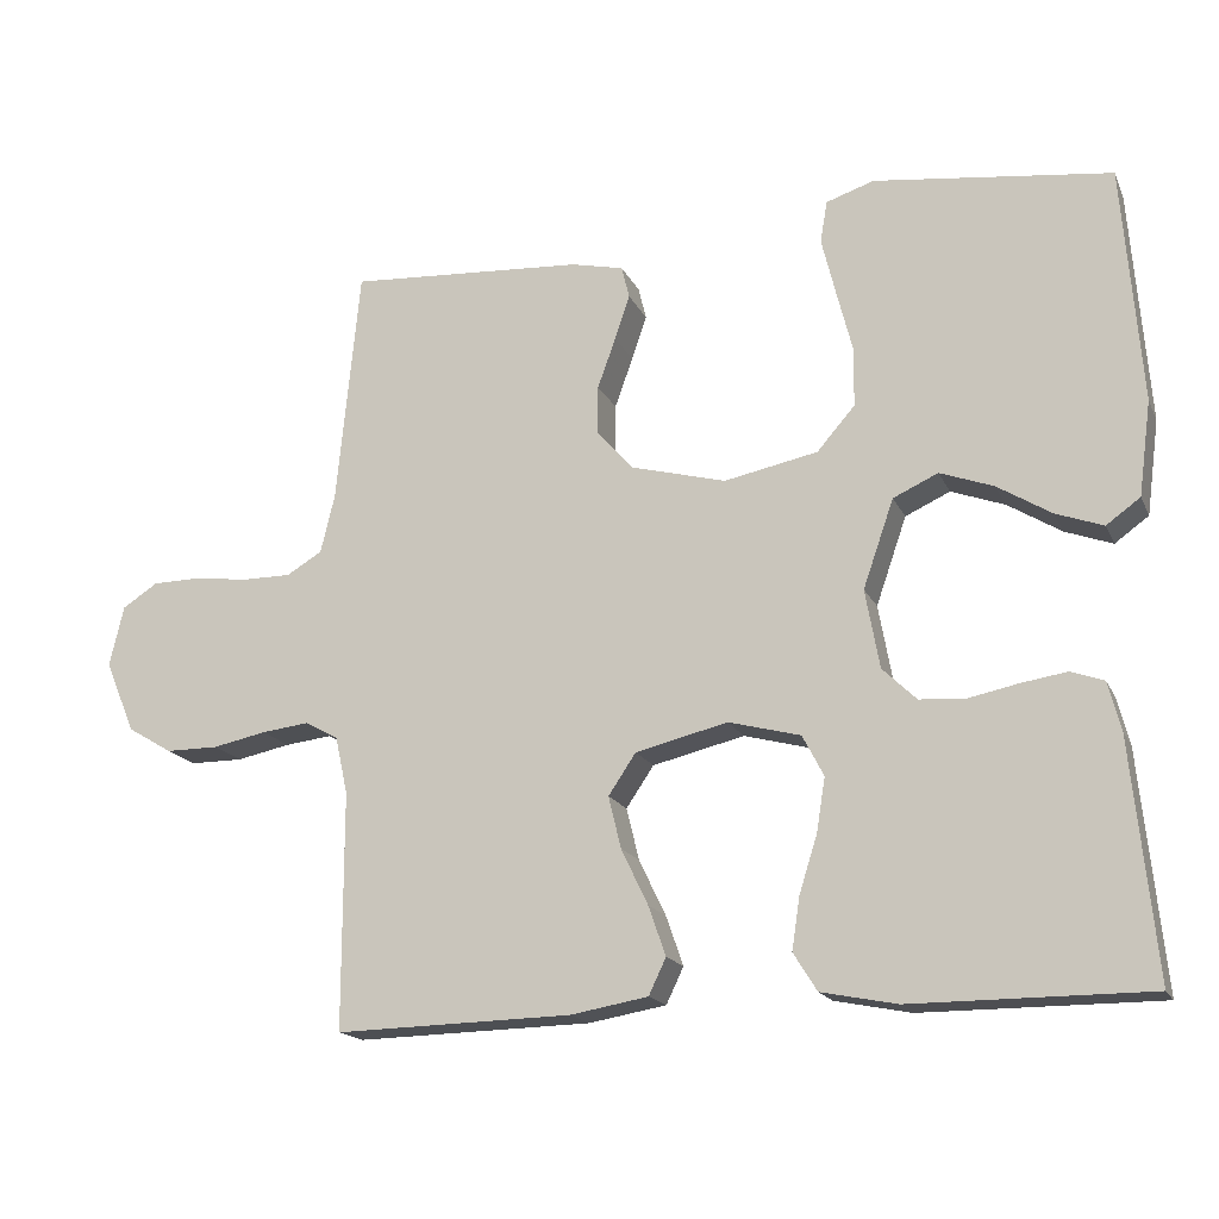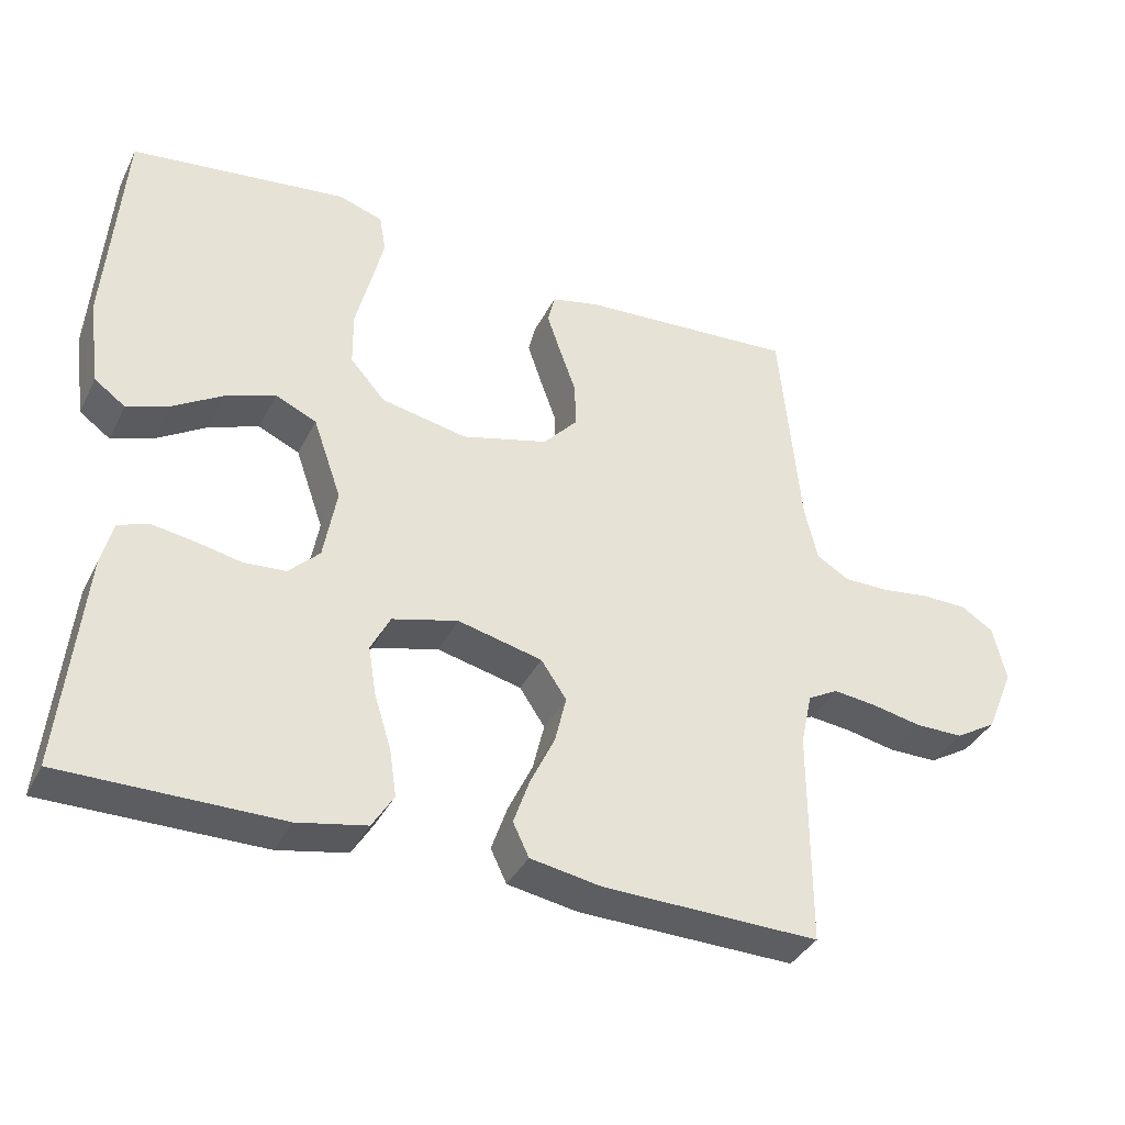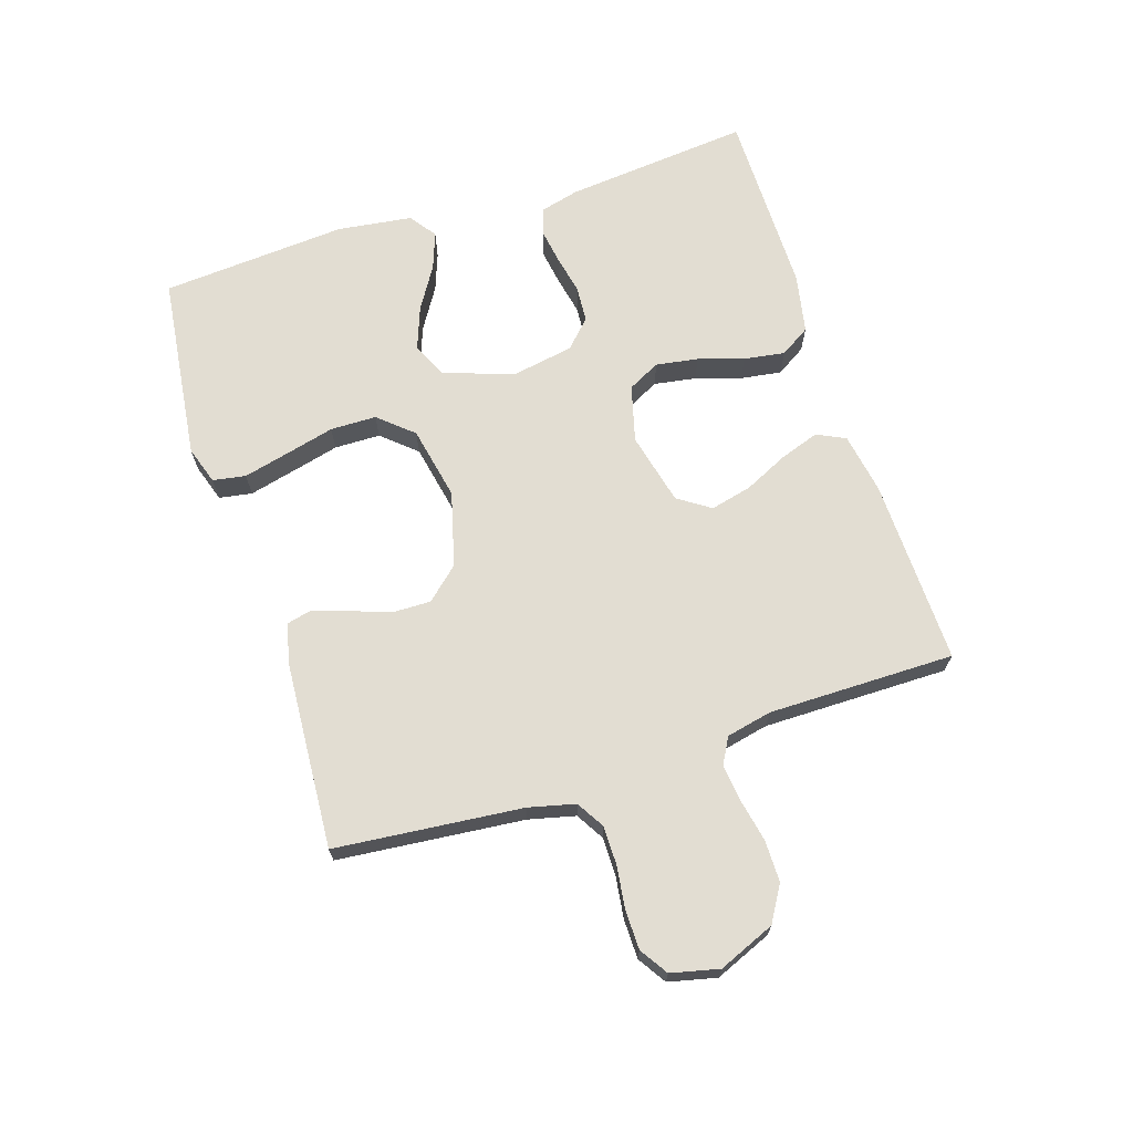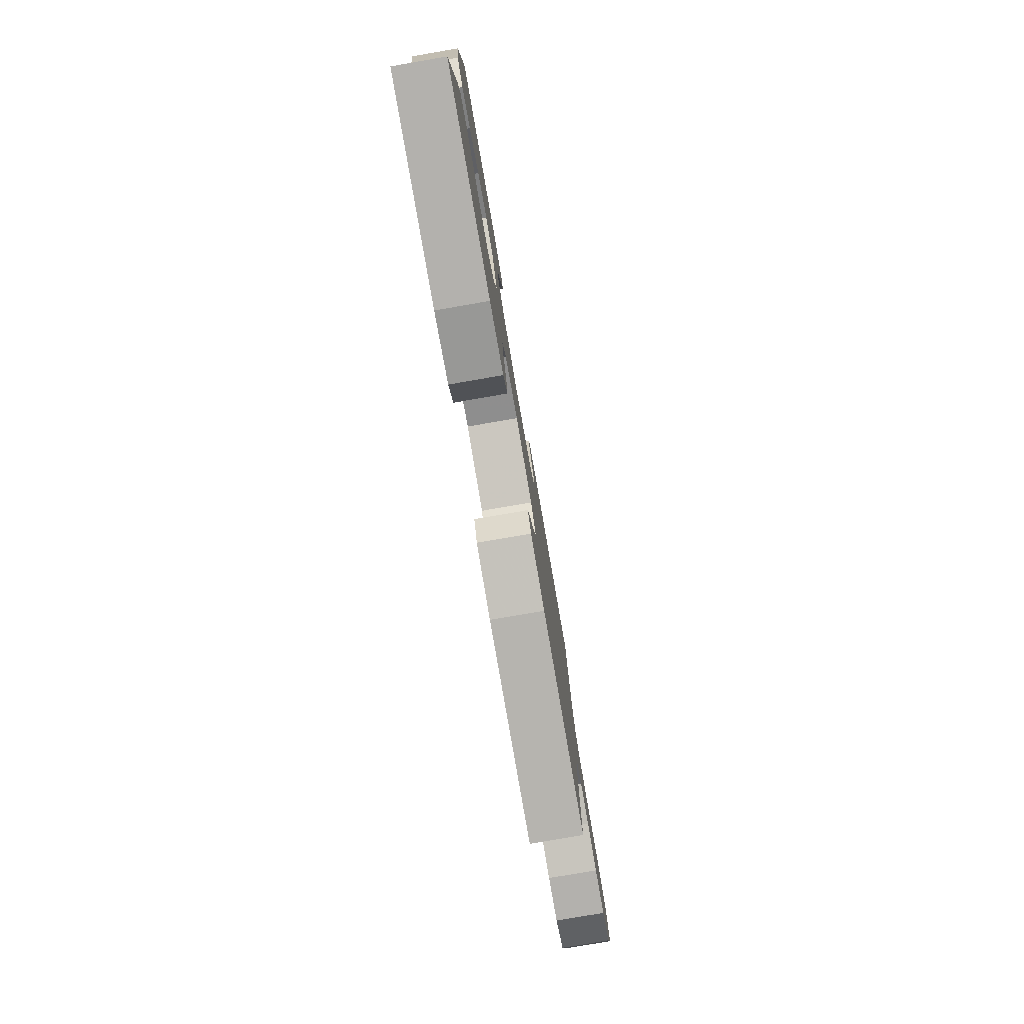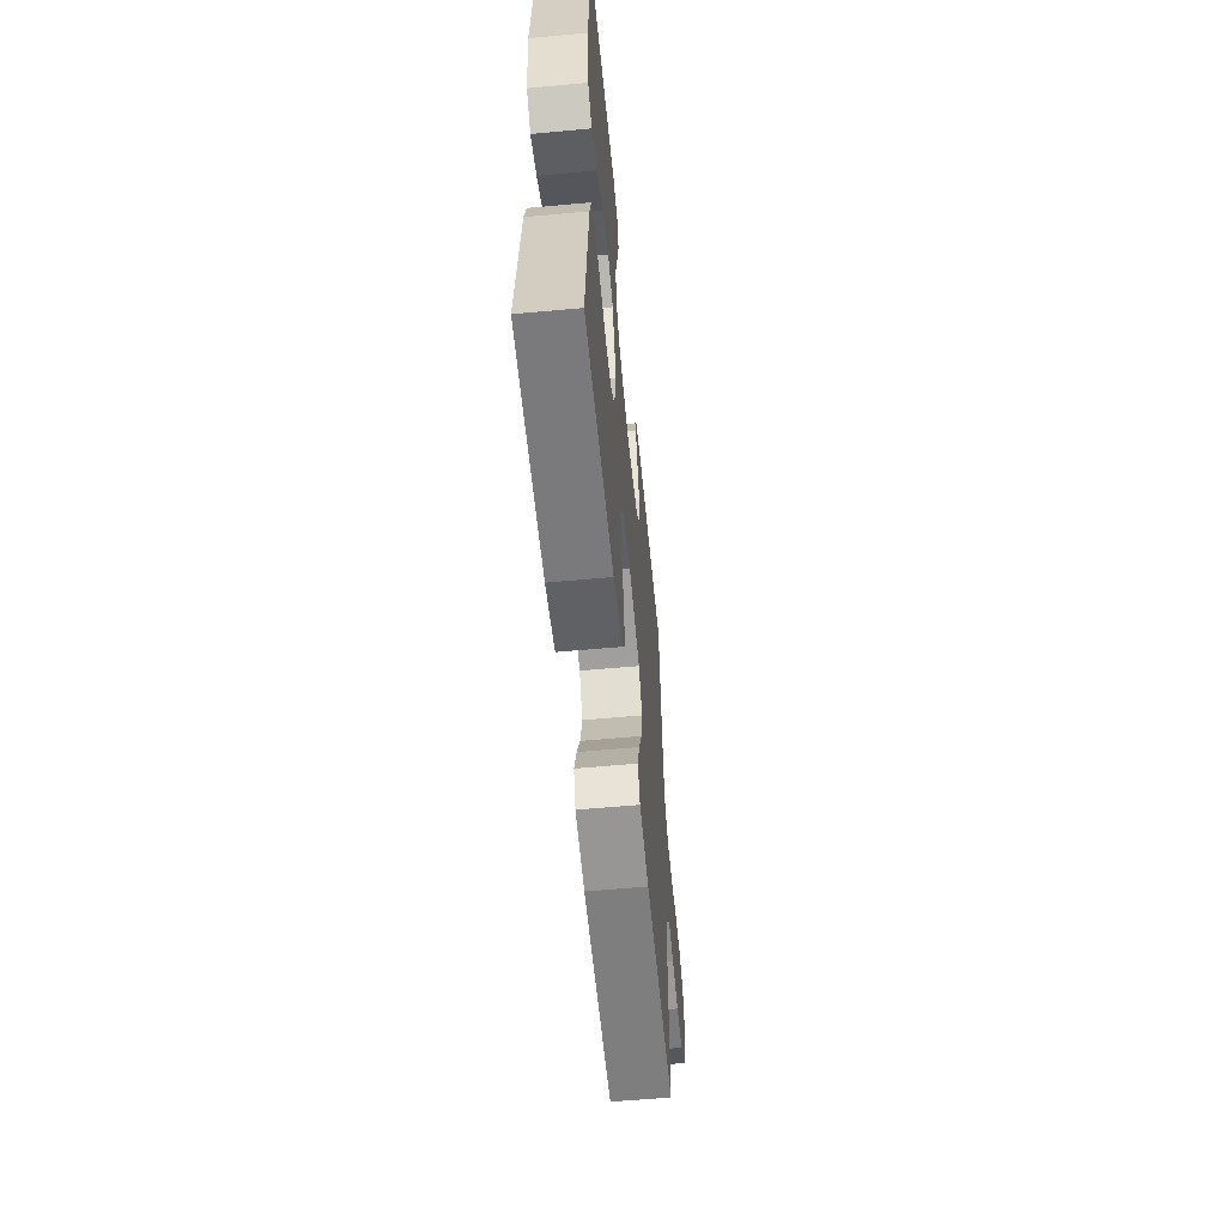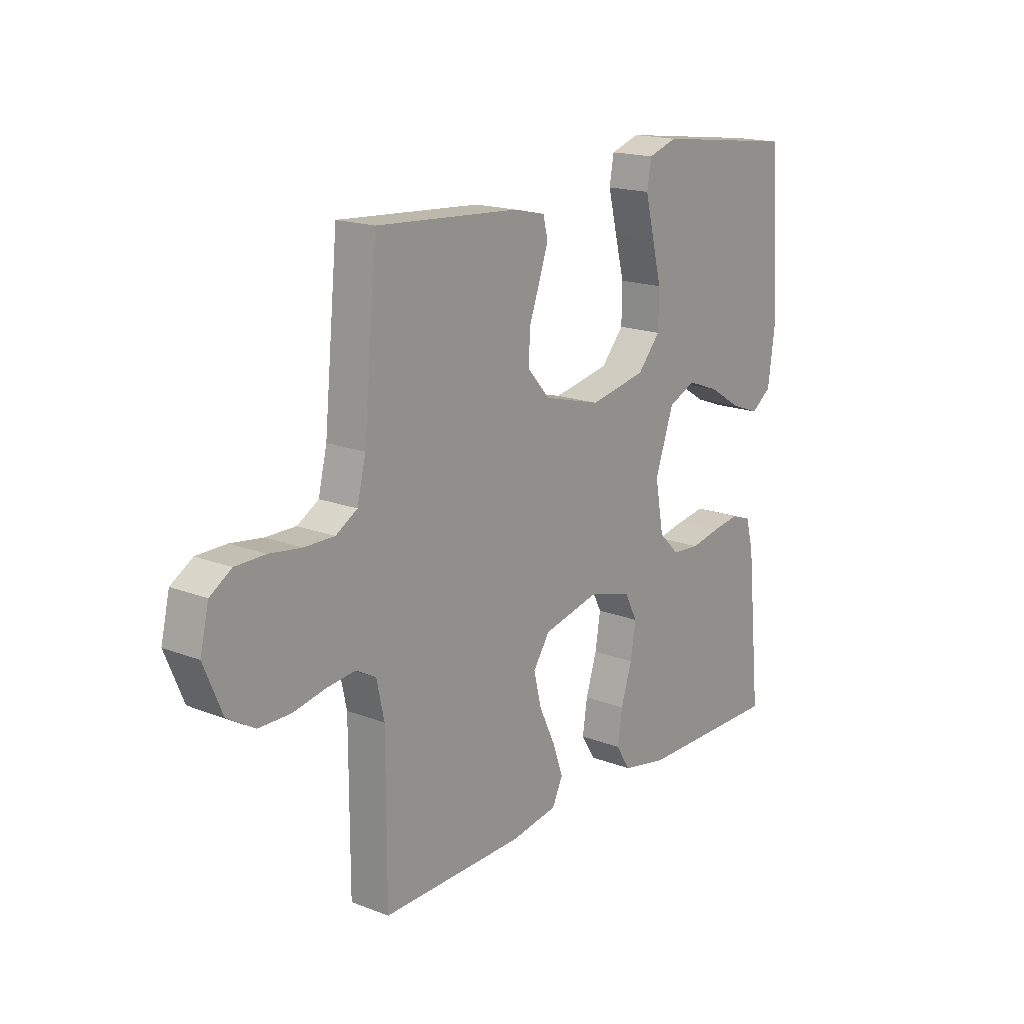
<metadata>
{"format":"obj","ext":"obj","renderer":"f3d","projection":"perspective","resolution":1024,"background":"white","views":[{"elev":-17.2,"azim":-161.3,"up":"+Z"},{"elev":-37.1,"azim":-24.2,"up":"+Z"},{"elev":68.3,"azim":72.2,"up":"+Y"},{"elev":-79.3,"azim":-80.2,"up":"+Z"},{"elev":-58.2,"azim":-84.6,"up":"+Z"},{"elev":17.3,"azim":127.6,"up":"+Z"}]}
</metadata>
<code>
v -0.5 0.07 0.5
v -0.2 0.07 0.537
v -0.139 0.07 0.517
v -0.13 0.07 0.464
v -0.148 0.07 0.391
v -0.168 0.07 0.312
v -0.167 0.07 0.238
v -0.119 0.07 0.183
v 0 0.07 0.159
v 0.12 0.07 0.191
v 0.167 0.07 0.243
v 0.166 0.07 0.305
v 0.143 0.07 0.369
v 0.124 0.07 0.425
v 0.134 0.07 0.466
v 0.2 0.07 0.481
v 0.5 0.07 0.5
v 0.529 0.07 0.2
v 0.547 0.07 0.125
v 0.592 0.07 0.098
v 0.655 0.07 0.098
v 0.722 0.07 0.107
v 0.785 0.07 0.106
v 0.83 0.07 0.077
v 0.848 0.07 0
v 0.81 0.07 -0.091
v 0.753 0.07 -0.125
v 0.686 0.07 -0.125
v 0.618 0.07 -0.111
v 0.558 0.07 -0.104
v 0.516 0.07 -0.127
v 0.5 0.07 -0.2
v 0.5 0.07 -0.5
v 0.2 0.07 -0.493
v 0.102 0.07 -0.476
v 0.08 0.07 -0.43
v 0.102 0.07 -0.367
v 0.136 0.07 -0.296
v 0.152 0.07 -0.23
v 0.117 0.07 -0.178
v 0 0.07 -0.15
v -0.091 0.07 -0.174
v -0.118 0.07 -0.226
v -0.107 0.07 -0.294
v -0.084 0.07 -0.367
v -0.074 0.07 -0.433
v -0.104 0.07 -0.481
v -0.2 0.07 -0.5
v -0.5 0.07 -0.5
v -0.47 0.07 -0.2
v -0.454 0.07 -0.139
v -0.412 0.07 -0.124
v -0.354 0.07 -0.133
v -0.291 0.07 -0.146
v -0.233 0.07 -0.142
v -0.19 0.07 -0.1
v -0.172 0.07 0
v -0.211 0.07 0.112
v -0.268 0.07 0.138
v -0.336 0.07 0.113
v -0.404 0.07 0.071
v -0.464 0.07 0.049
v -0.507 0.07 0.08
v -0.523 0.07 0.2
v -0.5 0 0.5
v -0.2 0 0.537
v -0.139 0 0.517
v -0.13 0 0.464
v -0.148 0 0.391
v -0.168 0 0.312
v -0.167 0 0.238
v -0.119 0 0.183
v 0 0 0.159
v 0.12 0 0.191
v 0.167 0 0.243
v 0.166 0 0.305
v 0.143 0 0.369
v 0.124 0 0.425
v 0.134 0 0.466
v 0.2 0 0.481
v 0.5 0 0.5
v 0.529 0 0.2
v 0.547 0 0.125
v 0.592 0 0.098
v 0.655 0 0.098
v 0.722 0 0.107
v 0.785 0 0.106
v 0.83 0 0.077
v 0.848 0 0
v 0.81 0 -0.091
v 0.753 0 -0.125
v 0.686 0 -0.125
v 0.618 0 -0.111
v 0.558 0 -0.104
v 0.516 0 -0.127
v 0.5 0 -0.2
v 0.5 0 -0.5
v 0.2 0 -0.493
v 0.102 0 -0.476
v 0.08 0 -0.43
v 0.102 0 -0.367
v 0.136 0 -0.296
v 0.152 0 -0.23
v 0.117 0 -0.178
v 0 0 -0.15
v -0.091 0 -0.174
v -0.118 0 -0.226
v -0.107 0 -0.294
v -0.084 0 -0.367
v -0.074 0 -0.433
v -0.104 0 -0.481
v -0.2 0 -0.5
v -0.5 0 -0.5
v -0.47 0 -0.2
v -0.454 0 -0.139
v -0.412 0 -0.124
v -0.354 0 -0.133
v -0.291 0 -0.146
v -0.233 0 -0.142
v -0.19 0 -0.1
v -0.172 0 0
v -0.211 0 0.112
v -0.268 0 0.138
v -0.336 0 0.113
v -0.404 0 0.071
v -0.464 0 0.049
v -0.507 0 0.08
v -0.523 0 0.2
f 60 61 62 63
f 59 60 63 64
f 51 52 53 54
f 49 50 51 54
f 49 54 55
f 48 49 55 56
f 44 45 46 47
f 43 44 47 48
f 35 36 37 38
f 35 38 39
f 32 33 34 35
f 31 32 35 39
f 30 31 39 40
f 26 27 28 29
f 26 29 30
f 25 26 30
f 21 22 23 24
f 20 21 24 25
f 15 16 17 18
f 15 18 19
f 12 13 14 15
f 12 15 19
f 11 12 19 20
f 3 4 5 6
f 1 2 3 6
f 59 64 1 6
f 58 59 6 7
f 57 58 7 8
f 43 48 56 57
f 42 43 57 8
f 41 42 8 9
f 40 41 9 10
f 20 25 30 40
f 10 11 20 40
f 127 126 125 124
f 128 127 124 123
f 118 117 116 115
f 118 115 114 113
f 119 118 113
f 120 119 113 112
f 111 110 109 108
f 112 111 108 107
f 102 101 100 99
f 103 102 99
f 99 98 97 96
f 103 99 96 95
f 104 103 95 94
f 93 92 91 90
f 94 93 90
f 94 90 89
f 88 87 86 85
f 89 88 85 84
f 82 81 80 79
f 83 82 79
f 79 78 77 76
f 83 79 76
f 84 83 76 75
f 70 69 68 67
f 70 67 66 65
f 70 65 128 123
f 71 70 123 122
f 72 71 122 121
f 121 120 112 107
f 72 121 107 106
f 73 72 106 105
f 74 73 105 104
f 104 94 89 84
f 104 84 75 74
f 1 65 66 2
f 2 66 67 3
f 3 67 68 4
f 4 68 69 5
f 5 69 70 6
f 6 70 71 7
f 7 71 72 8
f 8 72 73 9
f 9 73 74 10
f 10 74 75 11
f 11 75 76 12
f 12 76 77 13
f 13 77 78 14
f 14 78 79 15
f 15 79 80 16
f 16 80 81 17
f 17 81 82 18
f 18 82 83 19
f 19 83 84 20
f 20 84 85 21
f 21 85 86 22
f 22 86 87 23
f 23 87 88 24
f 24 88 89 25
f 25 89 90 26
f 26 90 91 27
f 27 91 92 28
f 28 92 93 29
f 29 93 94 30
f 30 94 95 31
f 31 95 96 32
f 32 96 97 33
f 33 97 98 34
f 34 98 99 35
f 35 99 100 36
f 36 100 101 37
f 37 101 102 38
f 38 102 103 39
f 39 103 104 40
f 40 104 105 41
f 41 105 106 42
f 42 106 107 43
f 43 107 108 44
f 44 108 109 45
f 45 109 110 46
f 46 110 111 47
f 47 111 112 48
f 48 112 113 49
f 49 113 114 50
f 50 114 115 51
f 51 115 116 52
f 52 116 117 53
f 53 117 118 54
f 54 118 119 55
f 55 119 120 56
f 56 120 121 57
f 57 121 122 58
f 58 122 123 59
f 59 123 124 60
f 60 124 125 61
f 61 125 126 62
f 62 126 127 63
f 63 127 128 64
f 64 128 65 1

</code>
